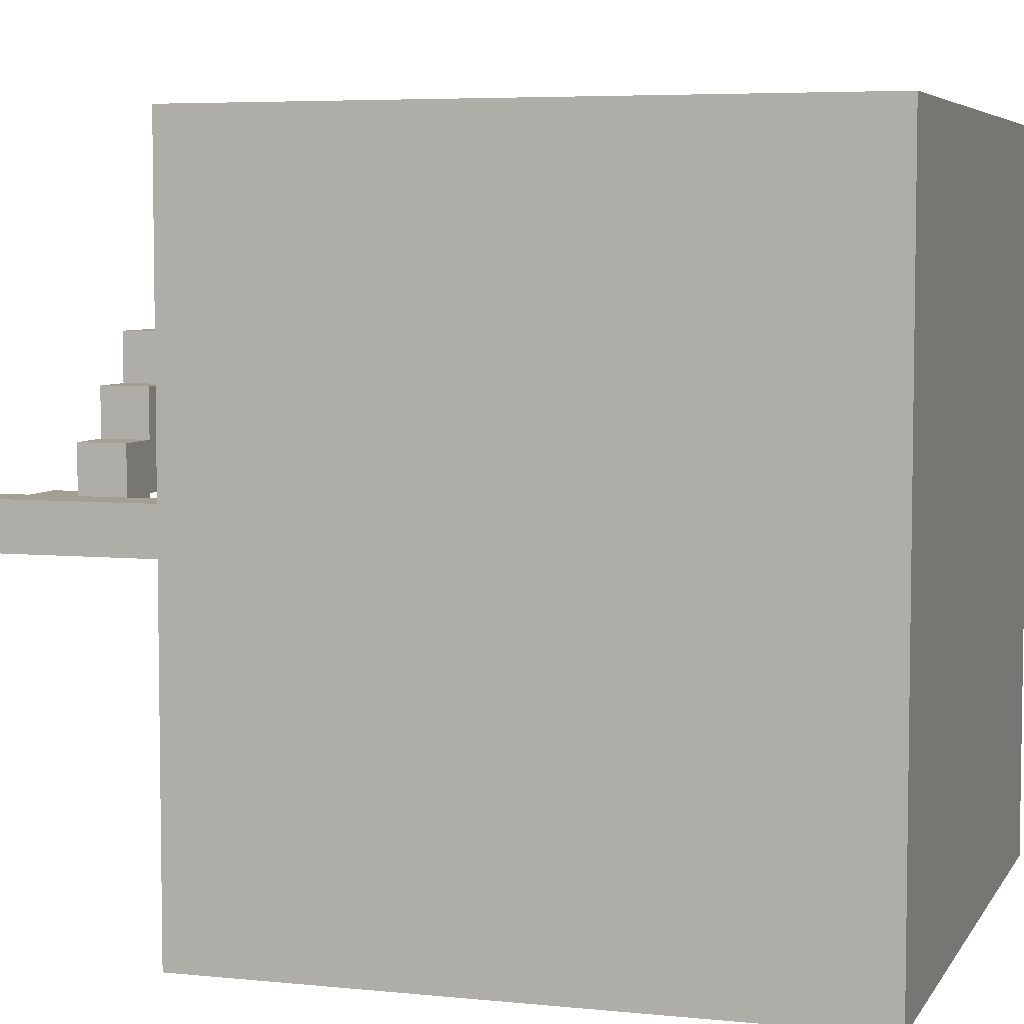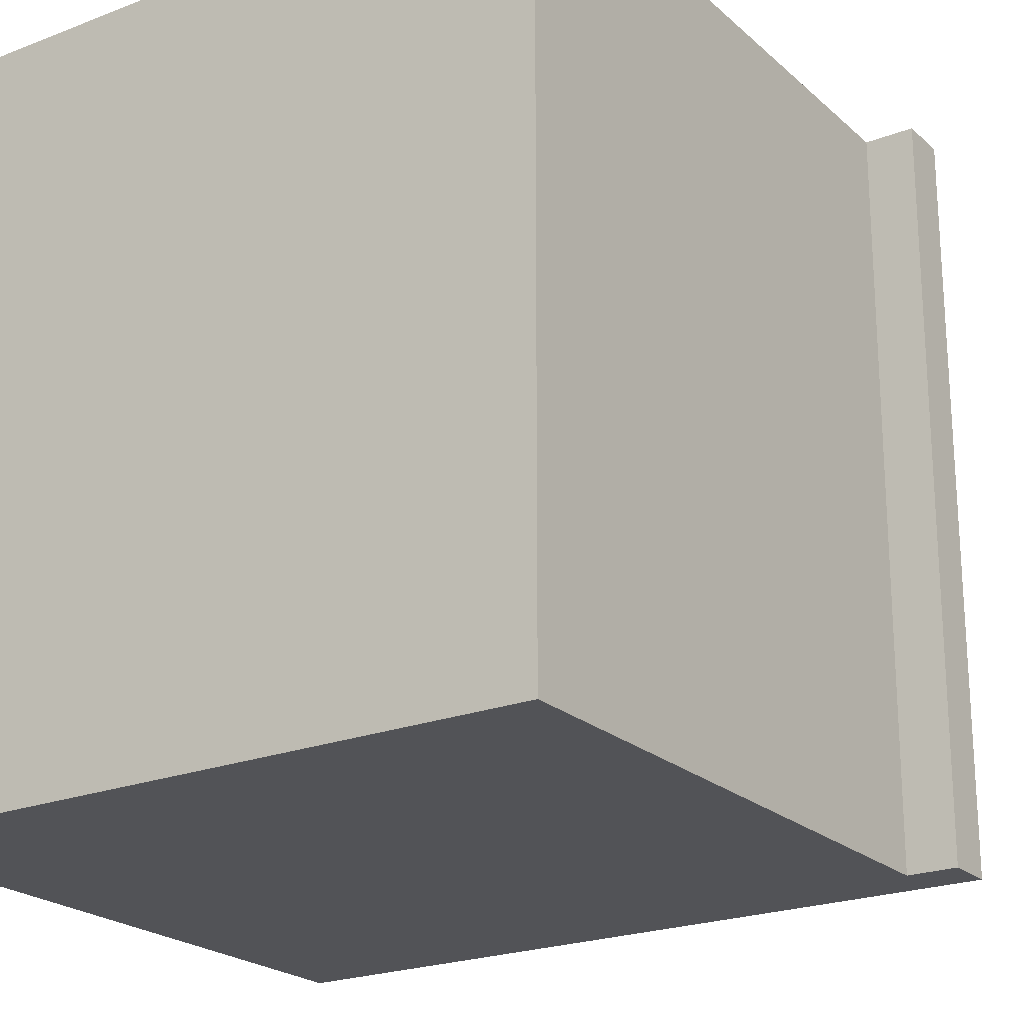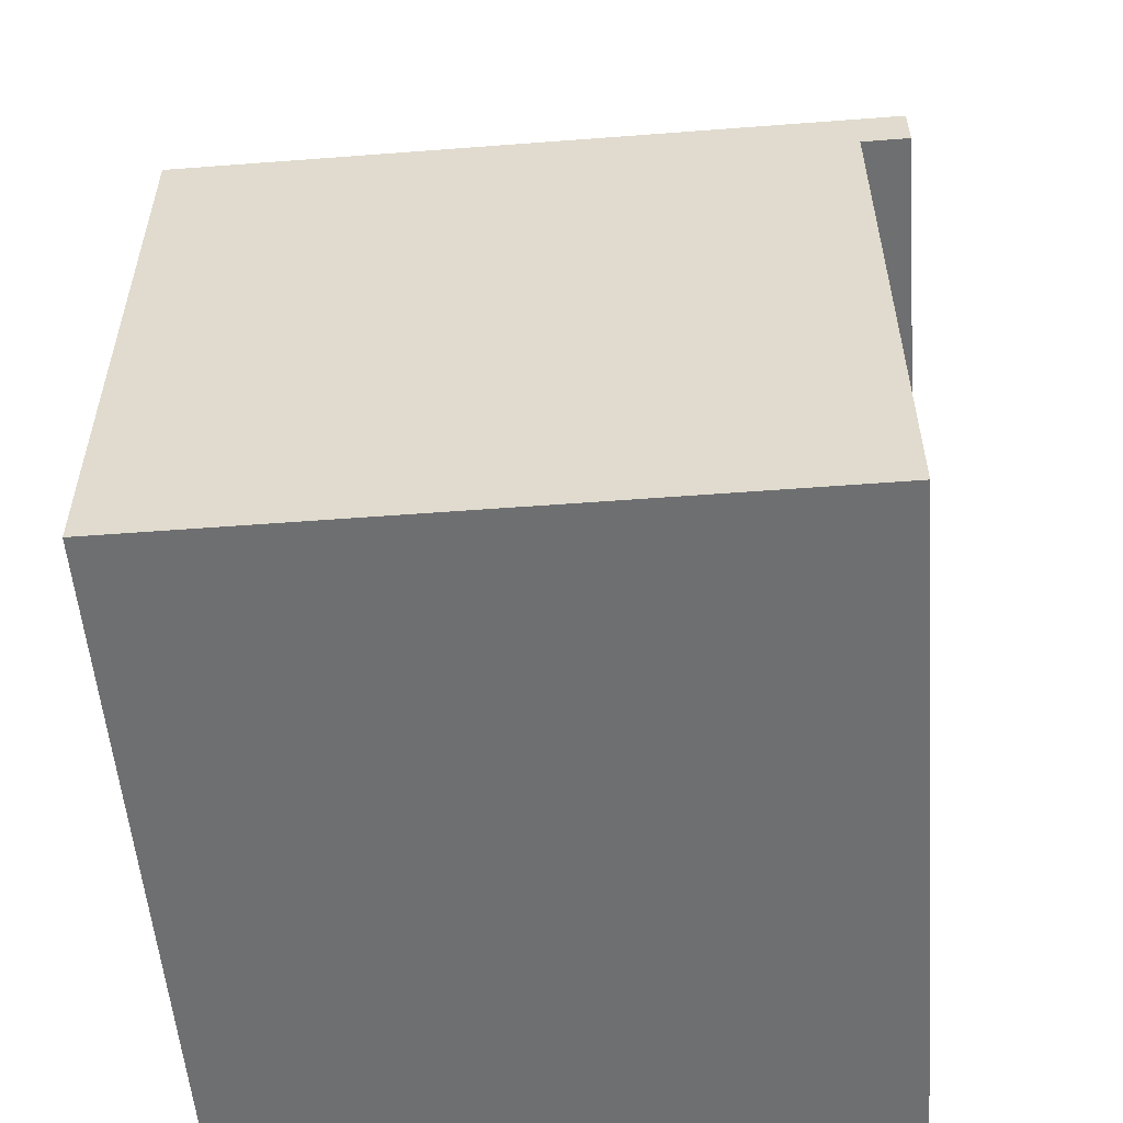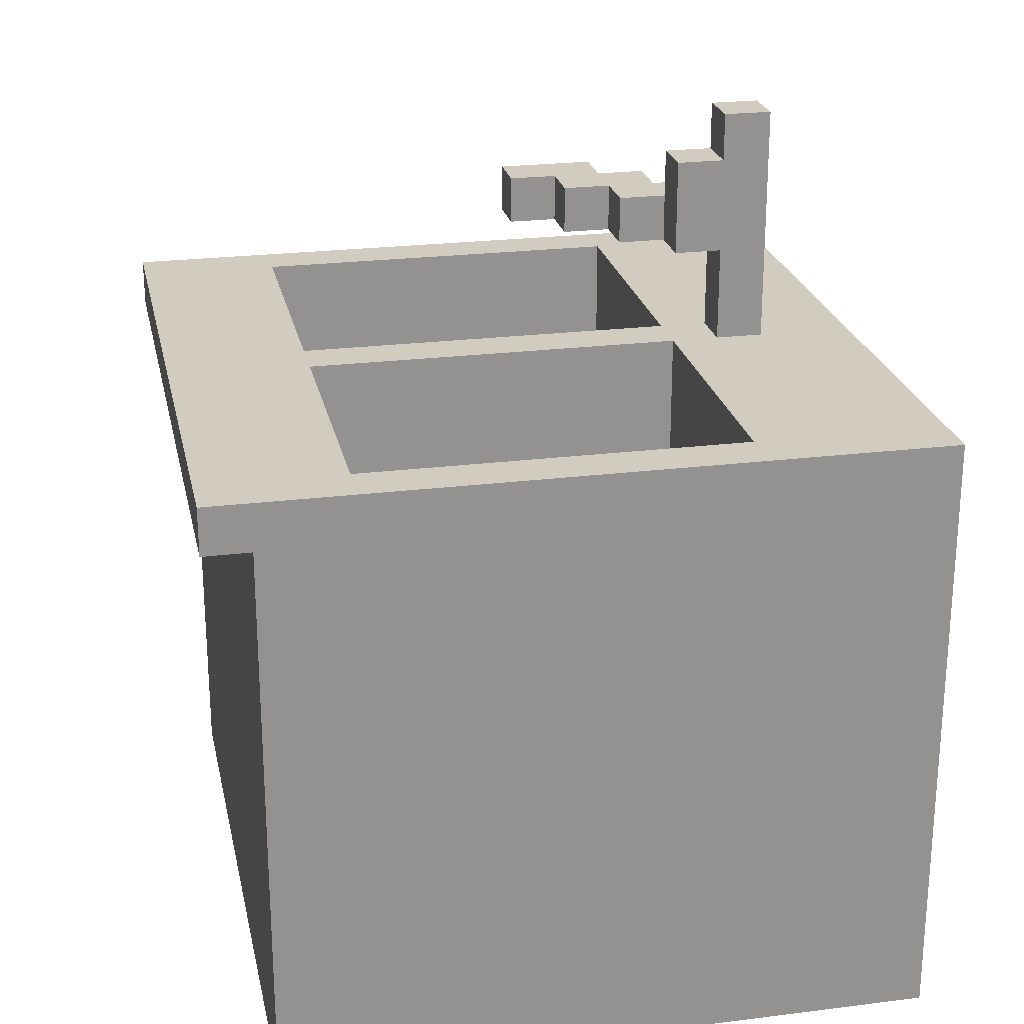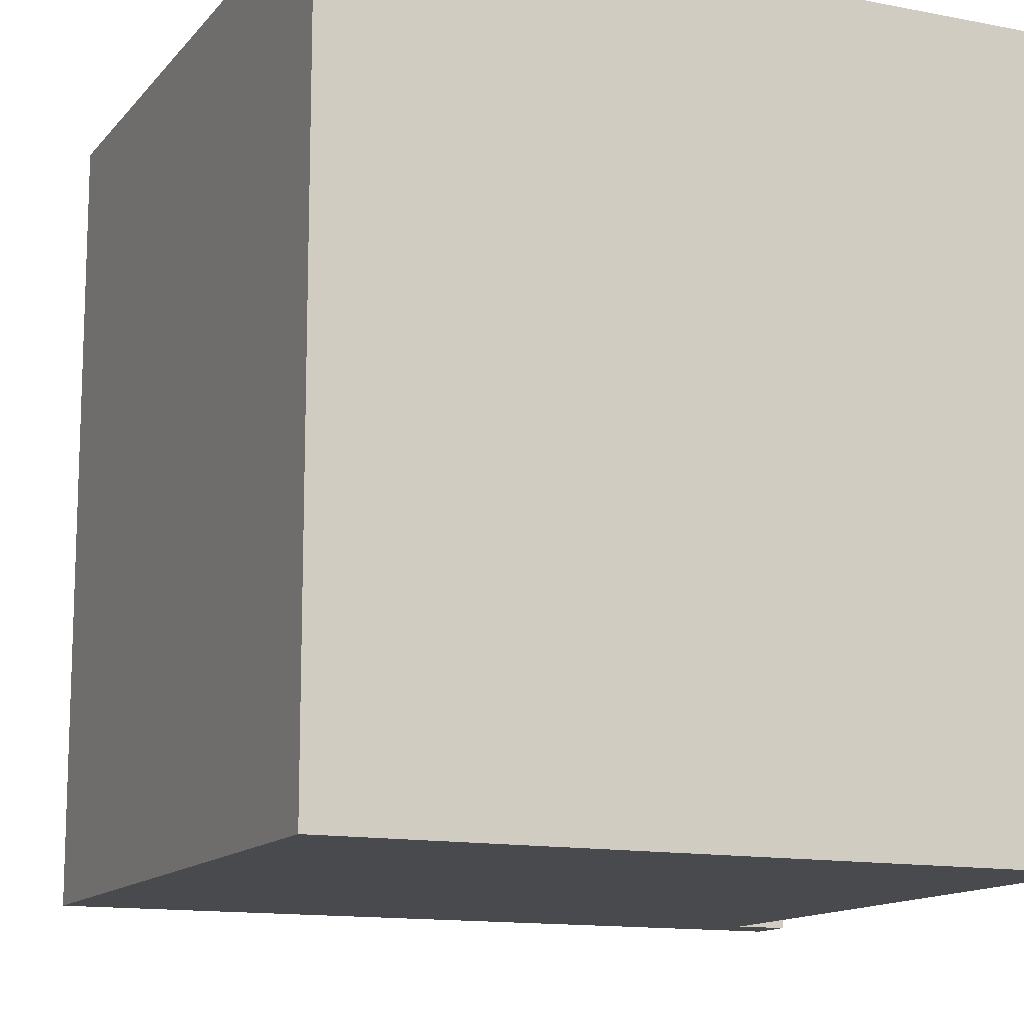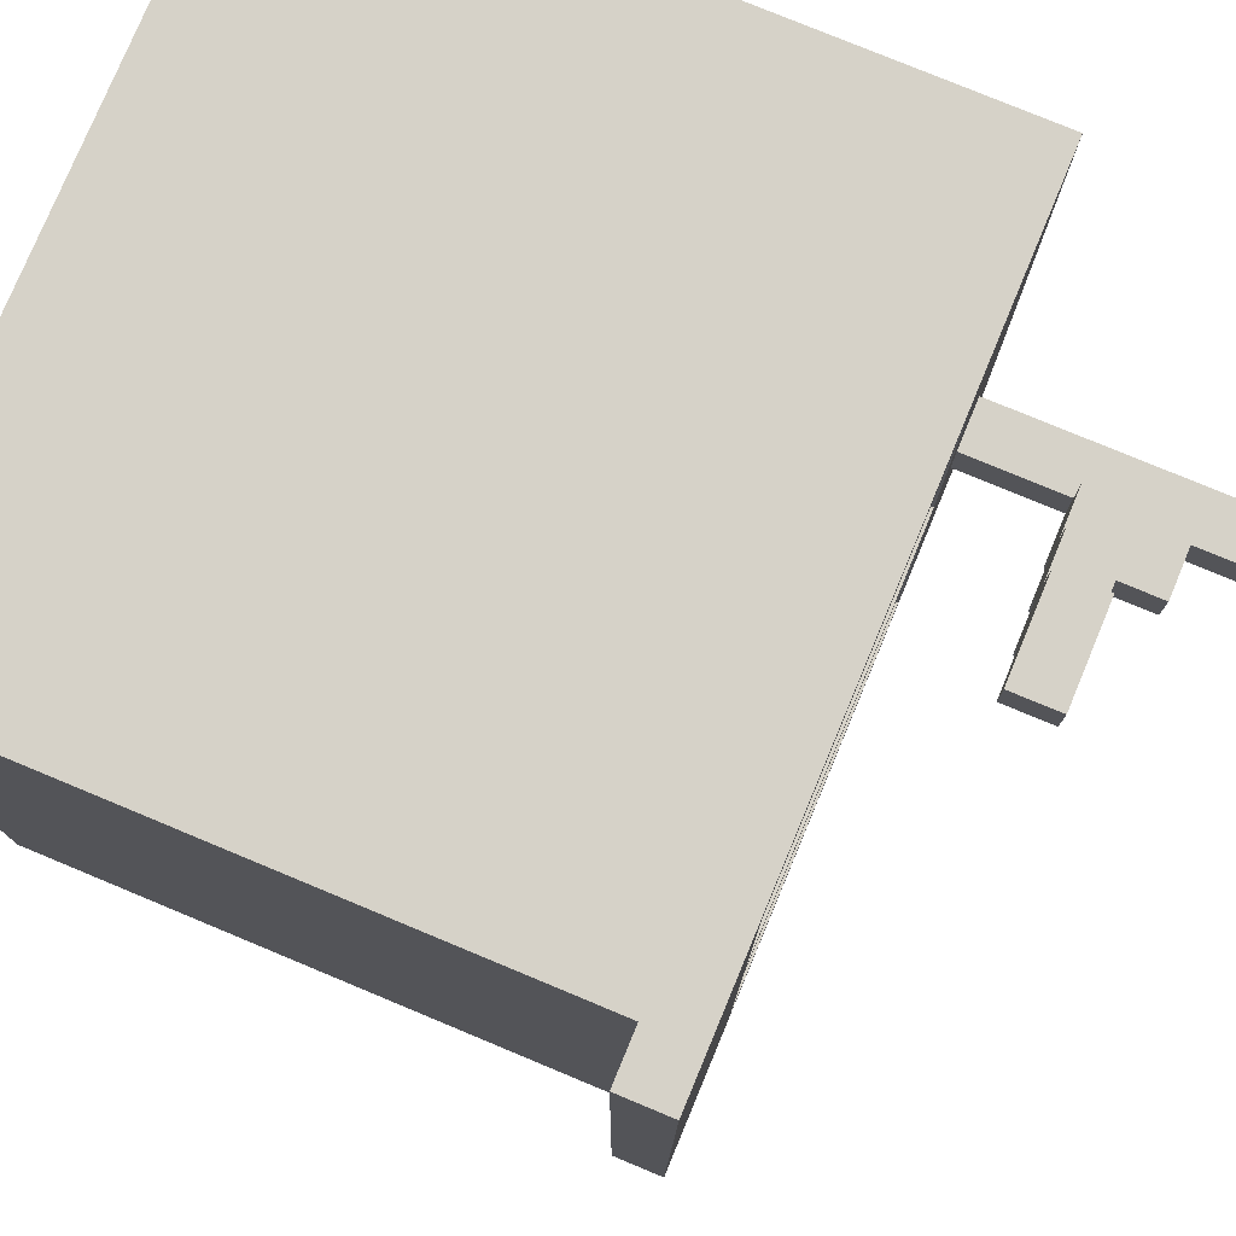
<metadata>
{"format":"obj","ext":"obj","renderer":"f3d","projection":"perspective","resolution":1024,"background":"white","views":[{"elev":5.4,"azim":-72.3,"up":"+Z"},{"elev":-22.3,"azim":33.9,"up":"+Z"},{"elev":-54.6,"azim":4.6,"up":"+Y"},{"elev":23.8,"azim":168.2,"up":"+Y"},{"elev":-13.1,"azim":-24.2,"up":"+Z"},{"elev":77.7,"azim":112.6,"up":"+Z"}]}
</metadata>
<code>
g Kitchen-2
v -7.5 0 7.5
v -7.5 0 -7.5
v -7.5 12 7.5
v -7.5 12 -7.5
v -7.5 13 7.5
v -7.5 13 -7.5
v -5.5 13 0.5
v -5.5 13 -0.5
v -5.5 18 0.5
v -5.5 18 -0.5
v -4.5 15 1.5
v -4.5 15 0.5
v -4.5 16 1.5
v -4.5 16 0.5
v -3.5 15 2.5
v -3.5 15 1.5
v -3.5 16 2.5
v -3.5 16 1.5
v -2.5 15 3.5
v -2.5 15 2.5
v -2.5 16 3.5
v -2.5 16 2.5
v 4.5 10 6.5
v 4.5 10 0.5
v 4.5 10 -0.5
v 4.5 10 -6.5
v 4.5 13 6.5
v 4.5 13 0.5
v 4.5 13 -0.5
v 4.5 13 -6.5
v -4.5 13 0.5
v -4.5 13 -0.5
v -4.5 15 0.5
v -4.5 15 -0.5
v -4.5 17 0.5
v -4.5 17 -0.5
v -4.5 18 0.5
v -4.5 18 -0.5
v -3.5 10 6.5
v -3.5 10 0.5
v -3.5 10 -0.5
v -3.5 10 -6.5
v -3.5 13 6.5
v -3.5 13 0.5
v -3.5 13 -0.5
v -3.5 13 -6.5
v -3.5 15 0.5
v -3.5 15 -0.5
v -3.5 16 0.5
v -3.5 17 0.5
v -3.5 17 -0.5
v -2.5 15 1.5
v -2.5 15 0.5
v -2.5 16 1.5
v -2.5 16 0.5
v -1.5 15 2.5
v -1.5 15 1.5
v -1.5 16 2.5
v -1.5 16 1.5
v -0.5 15 3.5
v -0.5 15 2.5
v -0.5 16 3.5
v -0.5 16 2.5
v 6.5 0 7.5
v 6.5 0 -7.5
v 6.5 1 3.5
v 6.5 1 2.5
v 6.5 1 -2.5
v 6.5 1 -3.5
v 6.5 11 3.5
v 6.5 11 2.5
v 6.5 11 -2.5
v 6.5 11 -3.5
v 6.5 12 7.5
v 6.5 12 -7.5
v 7.5 12 7.5
v 7.5 12 -7.5
v 7.5 13 7.5
v 7.5 13 -7.5
v -7.5 0 7.5
v -7.5 12 7.5
v -7.5 13 7.5
v -4.5 12 7.5
v -4.5 13 7.5
v -3.5 7 7.5
v -3.5 12 7.5
v 1.5 7 7.5
v 1.5 8 7.5
v 5.5 8 7.5
v 5.5 12 7.5
v 5.5 13 7.5
v 6.5 0 7.5
v 6.5 12 7.5
v 7.5 12 7.5
v 7.5 13 7.5
v -2.5 15 3.5
v -2.5 16 3.5
v -0.5 15 3.5
v -0.5 16 3.5
v -3.5 15 2.5
v -3.5 16 2.5
v -2.5 15 2.5
v -2.5 16 2.5
v -4.5 15 1.5
v -4.5 16 1.5
v -3.5 15 1.5
v -3.5 16 1.5
v -5.5 13 0.5
v -5.5 18 0.5
v -4.5 13 0.5
v -4.5 15 0.5
v -4.5 16 0.5
v -4.5 17 0.5
v -4.5 18 0.5
v -3.5 10 0.5
v -3.5 13 0.5
v -3.5 16 0.5
v -3.5 17 0.5
v 4.5 10 0.5
v 4.5 13 0.5
v -3.5 10 -6.5
v -3.5 13 -6.5
v 4.5 10 -6.5
v 4.5 13 -6.5
v -3.5 10 6.5
v -3.5 13 6.5
v 4.5 10 6.5
v 4.5 13 6.5
v -1.5 15 2.5
v -1.5 16 2.5
v -0.5 15 2.5
v -0.5 16 2.5
v -2.5 15 1.5
v -2.5 16 1.5
v -1.5 15 1.5
v -1.5 16 1.5
v -3.5 15 0.5
v -3.5 16 0.5
v -2.5 15 0.5
v -2.5 16 0.5
v -5.5 13 -0.5
v -5.5 18 -0.5
v -4.5 13 -0.5
v -4.5 15 -0.5
v -4.5 17 -0.5
v -4.5 18 -0.5
v -3.5 10 -0.5
v -3.5 13 -0.5
v -3.5 15 -0.5
v -3.5 17 -0.5
v 4.5 10 -0.5
v 4.5 13 -0.5
v -7.5 0 -7.5
v -7.5 12 -7.5
v -7.5 13 -7.5
v -4.5 12 -7.5
v -4.5 13 -7.5
v -3.5 8 -7.5
v -3.5 12 -7.5
v 4.5 8 -7.5
v 4.5 12 -7.5
v 5.5 12 -7.5
v 5.5 13 -7.5
v 6.5 0 -7.5
v 6.5 12 -7.5
v 7.5 12 -7.5
v 7.5 13 -7.5
v -7.5 0 7.5
v 6.5 0 7.5
v -7.5 0 -7.5
v 6.5 0 -7.5
v 6.5 12 7.5
v 7.5 12 7.5
v 6.5 12 -7.5
v 7.5 12 -7.5
v -2.5 15 3.5
v -0.5 15 3.5
v -3.5 15 2.5
v -2.5 15 2.5
v -1.5 15 2.5
v -0.5 15 2.5
v -4.5 15 1.5
v -3.5 15 1.5
v -2.5 15 1.5
v -1.5 15 1.5
v -4.5 15 0.5
v -3.5 15 0.5
v -2.5 15 0.5
v -4.5 15 -0.5
v -3.5 15 -0.5
v -3.5 10 6.5
v 4.5 10 6.5
v -3.5 10 0.5
v 4.5 10 0.5
v -3.5 10 -0.5
v 4.5 10 -0.5
v -3.5 10 -6.5
v 4.5 10 -6.5
v -7.5 13 7.5
v -4.5 13 7.5
v 5.5 13 7.5
v 7.5 13 7.5
v -3.5 13 6.5
v 4.5 13 6.5
v -5.5 13 0.5
v -4.5 13 0.5
v -3.5 13 0.5
v 4.5 13 0.5
v -5.5 13 -0.5
v -4.5 13 -0.5
v -3.5 13 -0.5
v 4.5 13 -0.5
v -3.5 13 -6.5
v 4.5 13 -6.5
v -7.5 13 -7.5
v -4.5 13 -7.5
v 5.5 13 -7.5
v 7.5 13 -7.5
v -2.5 16 3.5
v -0.5 16 3.5
v -3.5 16 2.5
v -2.5 16 2.5
v -1.5 16 2.5
v -0.5 16 2.5
v -4.5 16 1.5
v -3.5 16 1.5
v -2.5 16 1.5
v -1.5 16 1.5
v -4.5 16 0.5
v -3.5 16 0.5
v -2.5 16 0.5
v -4.5 17 0.5
v -3.5 17 0.5
v -4.5 17 -0.5
v -3.5 17 -0.5
v -5.5 18 0.5
v -4.5 18 0.5
v -5.5 18 -0.5
v -4.5 18 -0.5
f 3 2 1
f 4 2 3
f 5 4 3
f 6 4 5
f 9 8 7
f 10 8 9
f 13 12 11
f 14 12 13
f 17 16 15
f 18 16 17
f 21 20 19
f 22 20 21
f 27 24 23
f 28 24 27
f 29 26 25
f 30 26 29
f 31 32 33
f 33 32 34
f 35 36 37
f 37 36 38
f 39 40 43
f 43 40 44
f 41 42 45
f 45 42 46
f 47 48 49
f 49 48 50
f 50 48 51
f 52 53 54
f 54 53 55
f 56 57 58
f 58 57 59
f 60 61 62
f 62 61 63
f 64 65 66
f 66 65 67
f 67 65 68
f 68 65 69
f 64 66 70
f 66 67 70
f 67 68 71
f 70 67 71
f 68 69 72
f 71 68 72
f 69 65 73
f 72 69 73
f 71 72 74
f 70 71 74
f 72 73 74
f 64 70 74
f 73 65 75
f 74 73 75
f 76 77 78
f 78 77 79
f 83 81 80
f 83 82 81
f 84 82 83
f 85 83 80
f 86 84 83
f 86 83 85
f 87 85 80
f 87 86 85
f 88 86 87
f 89 88 87
f 89 86 88
f 90 84 86
f 90 86 89
f 91 84 90
f 92 89 87
f 92 87 80
f 92 90 89
f 93 91 90
f 93 90 92
f 94 91 93
f 95 91 94
f 98 97 96
f 99 97 98
f 102 101 100
f 103 101 102
f 106 105 104
f 107 105 106
f 110 109 108
f 111 109 110
f 112 109 111
f 113 109 112
f 114 109 113
f 117 113 112
f 118 113 117
f 119 116 115
f 120 116 119
f 123 122 121
f 124 122 123
f 125 126 127
f 127 126 128
f 129 130 131
f 131 130 132
f 133 134 135
f 135 134 136
f 137 138 139
f 139 138 140
f 141 142 143
f 143 142 144
f 144 142 145
f 145 142 146
f 144 145 149
f 149 145 150
f 147 148 151
f 151 148 152
f 153 154 156
f 154 155 156
f 156 155 157
f 153 156 158
f 156 157 159
f 158 156 159
f 153 158 160
f 158 159 160
f 159 157 161
f 160 159 161
f 160 161 162
f 161 157 162
f 162 157 163
f 153 160 164
f 160 162 164
f 162 163 165
f 164 162 165
f 165 163 166
f 166 163 167
f 170 169 168
f 171 169 170
f 174 173 172
f 175 173 174
f 179 177 176
f 180 177 179
f 181 177 180
f 183 179 178
f 183 180 179
f 184 180 183
f 185 180 184
f 186 183 182
f 186 184 183
f 187 184 186
f 188 184 187
f 189 187 186
f 190 187 189
f 191 192 193
f 193 192 194
f 195 196 197
f 197 196 198
f 200 201 203
f 203 201 204
f 199 200 205
f 200 203 206
f 205 200 206
f 206 203 207
f 204 201 208
f 199 205 209
f 206 207 210
f 207 208 210
f 210 208 211
f 208 201 212
f 211 208 212
f 210 211 213
f 212 201 214
f 199 209 215
f 209 210 215
f 213 214 216
f 215 210 216
f 210 213 216
f 201 202 217
f 216 214 217
f 214 201 217
f 217 202 218
f 219 220 222
f 222 220 223
f 223 220 224
f 221 222 226
f 222 223 226
f 226 223 227
f 227 223 228
f 225 226 229
f 226 227 229
f 229 227 230
f 230 227 231
f 232 233 234
f 234 233 235
f 236 237 238
f 238 237 239

</code>
